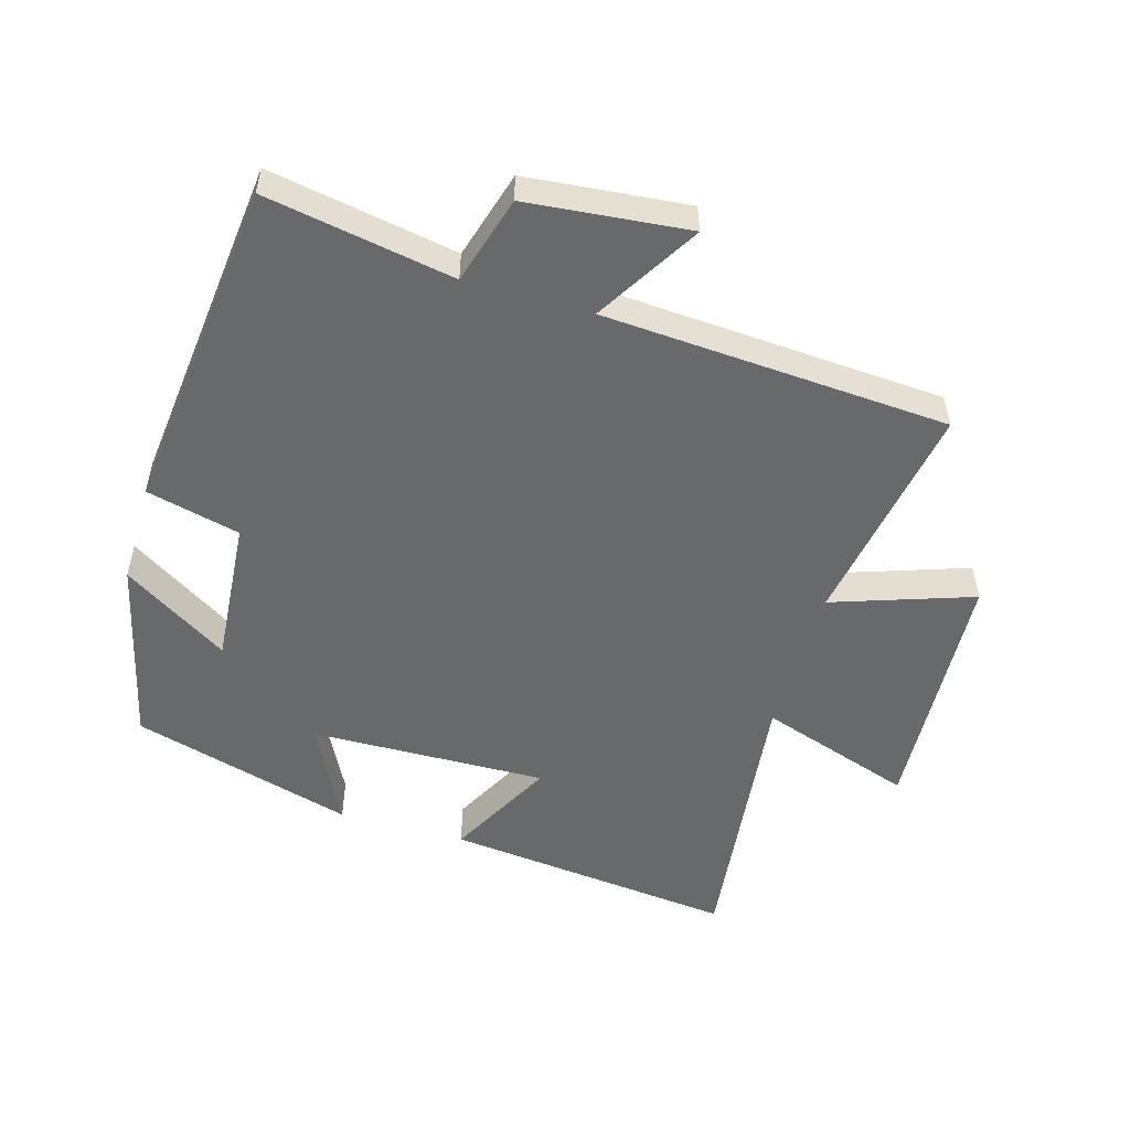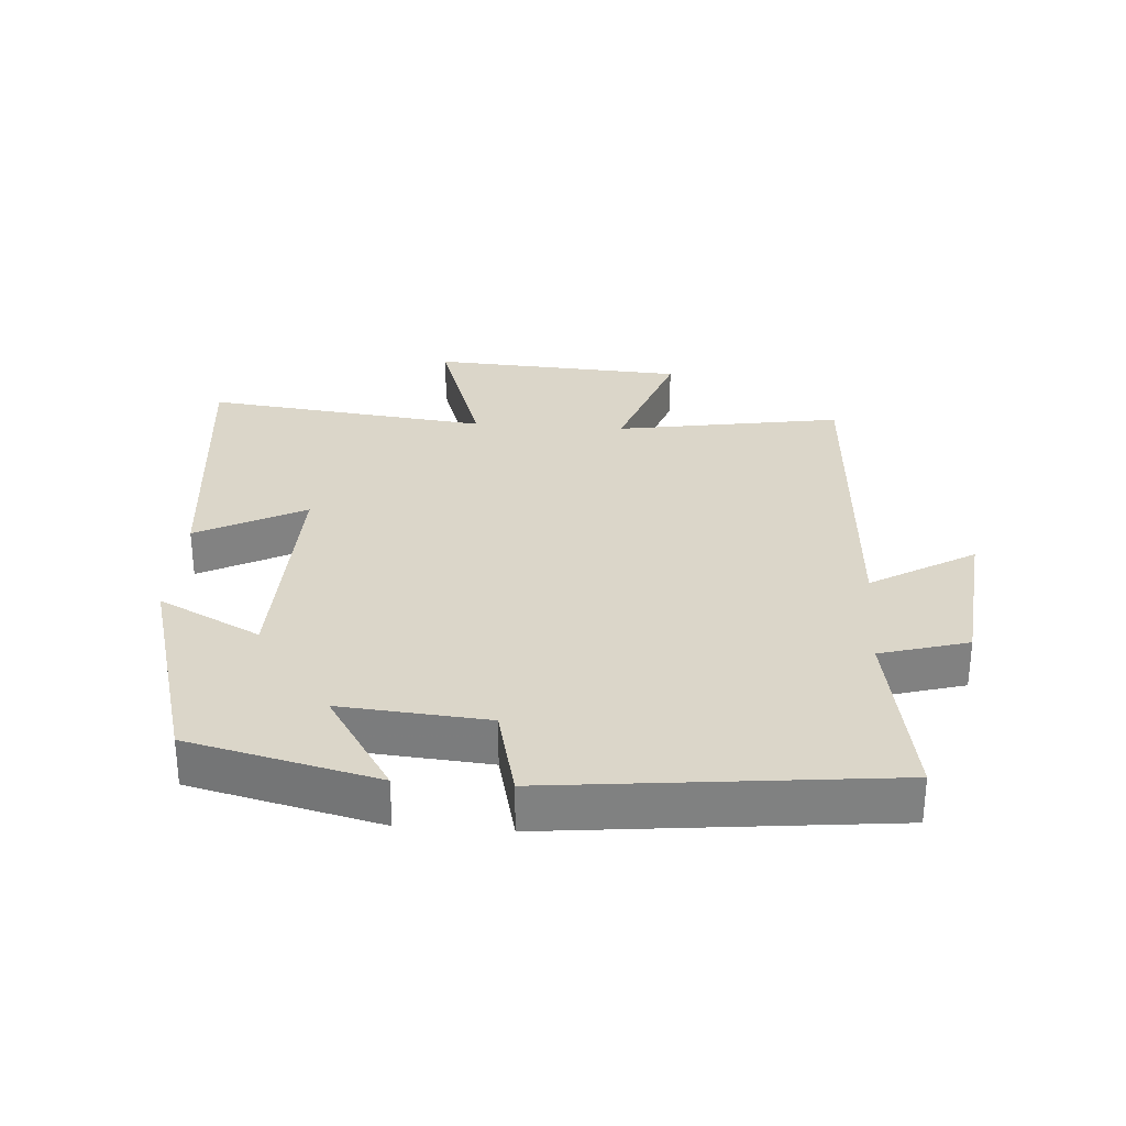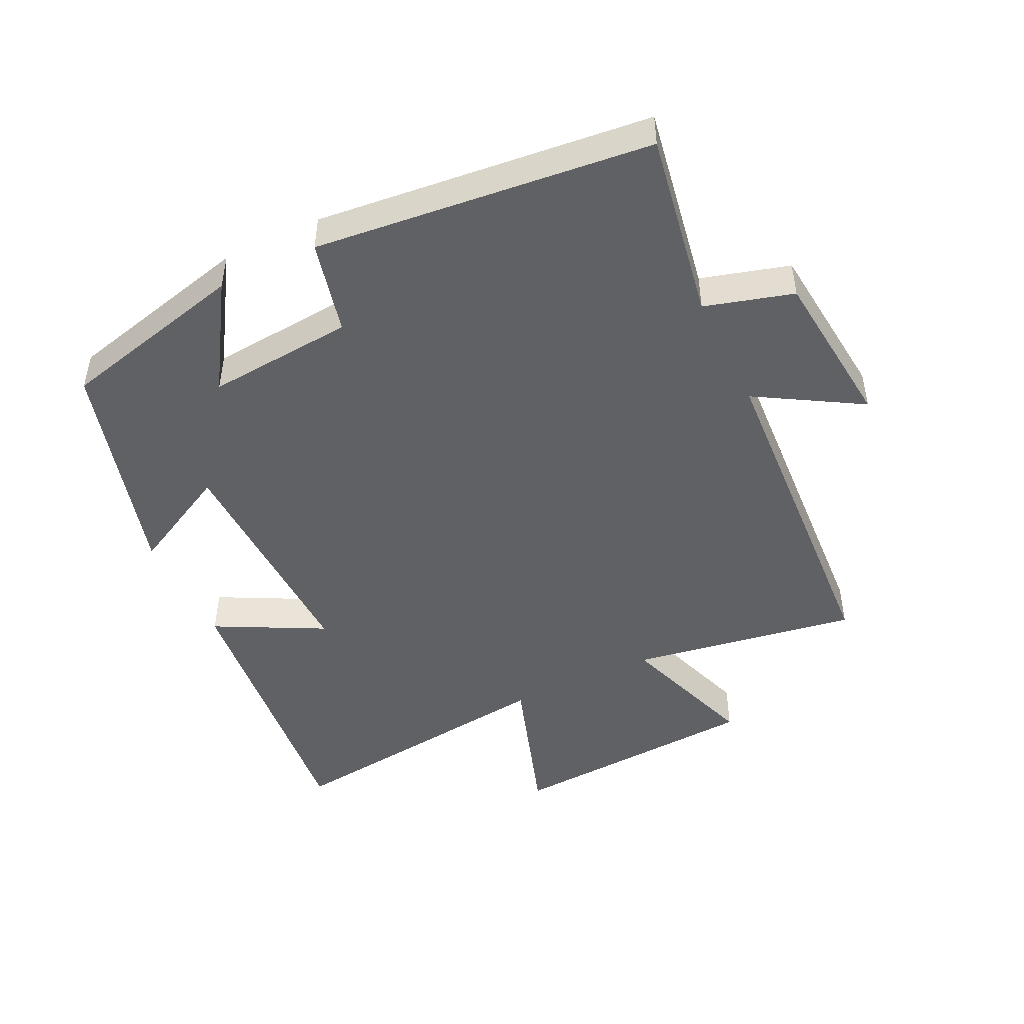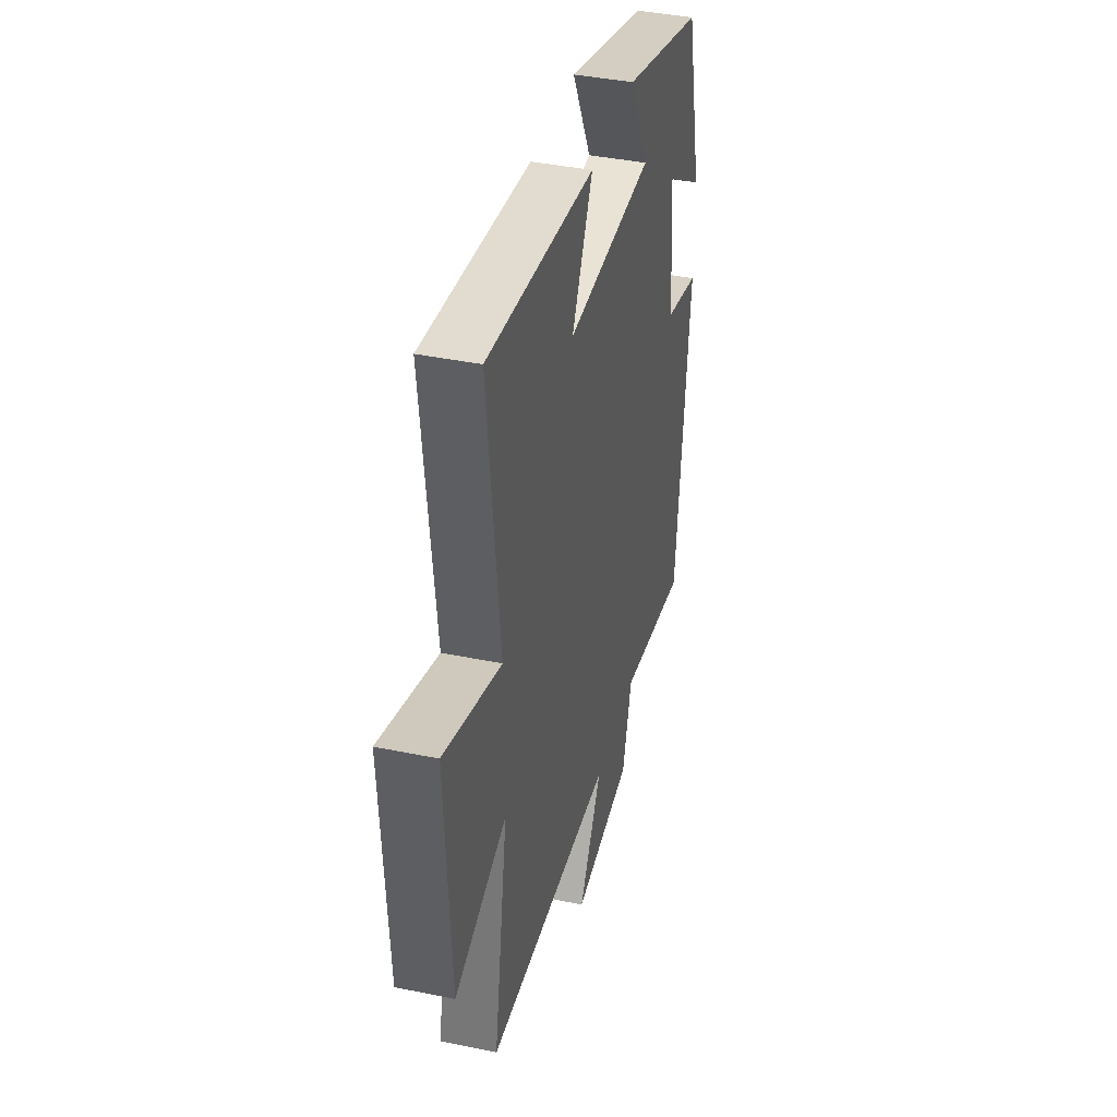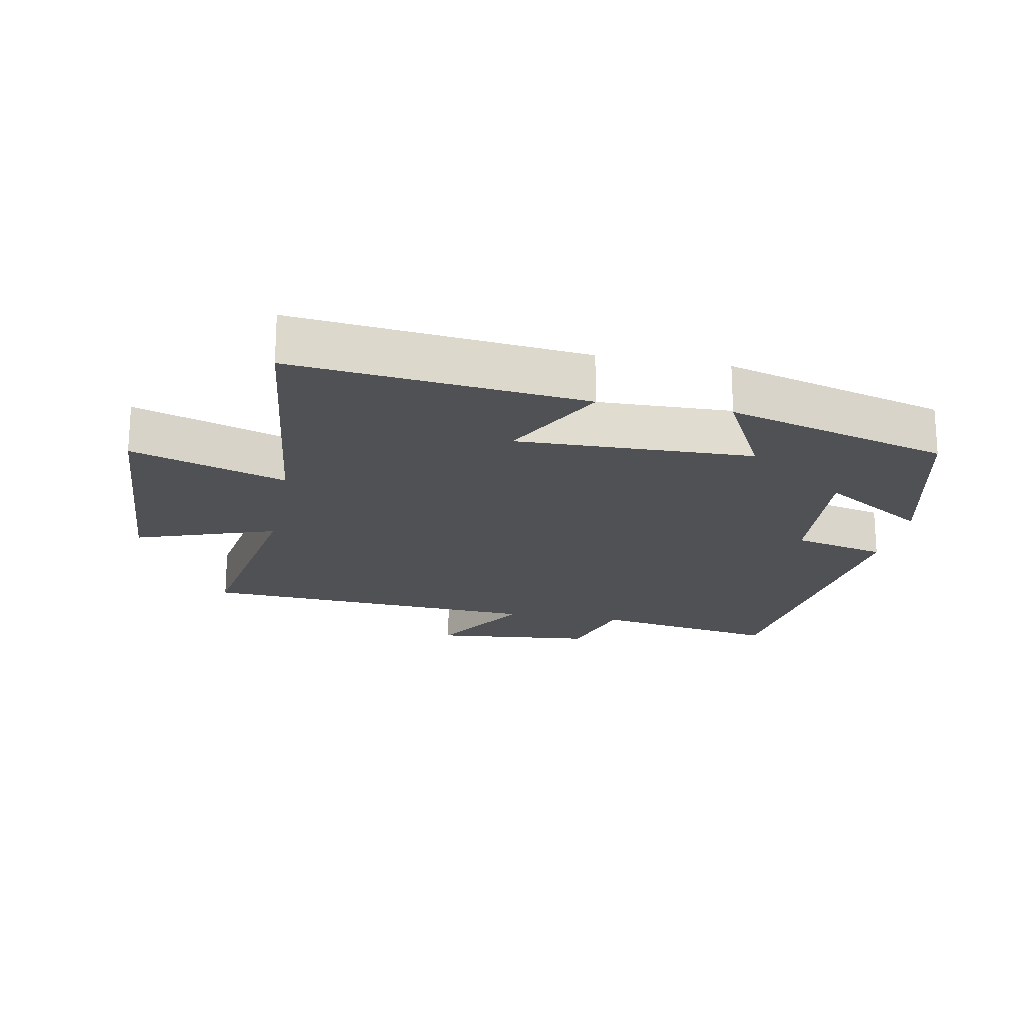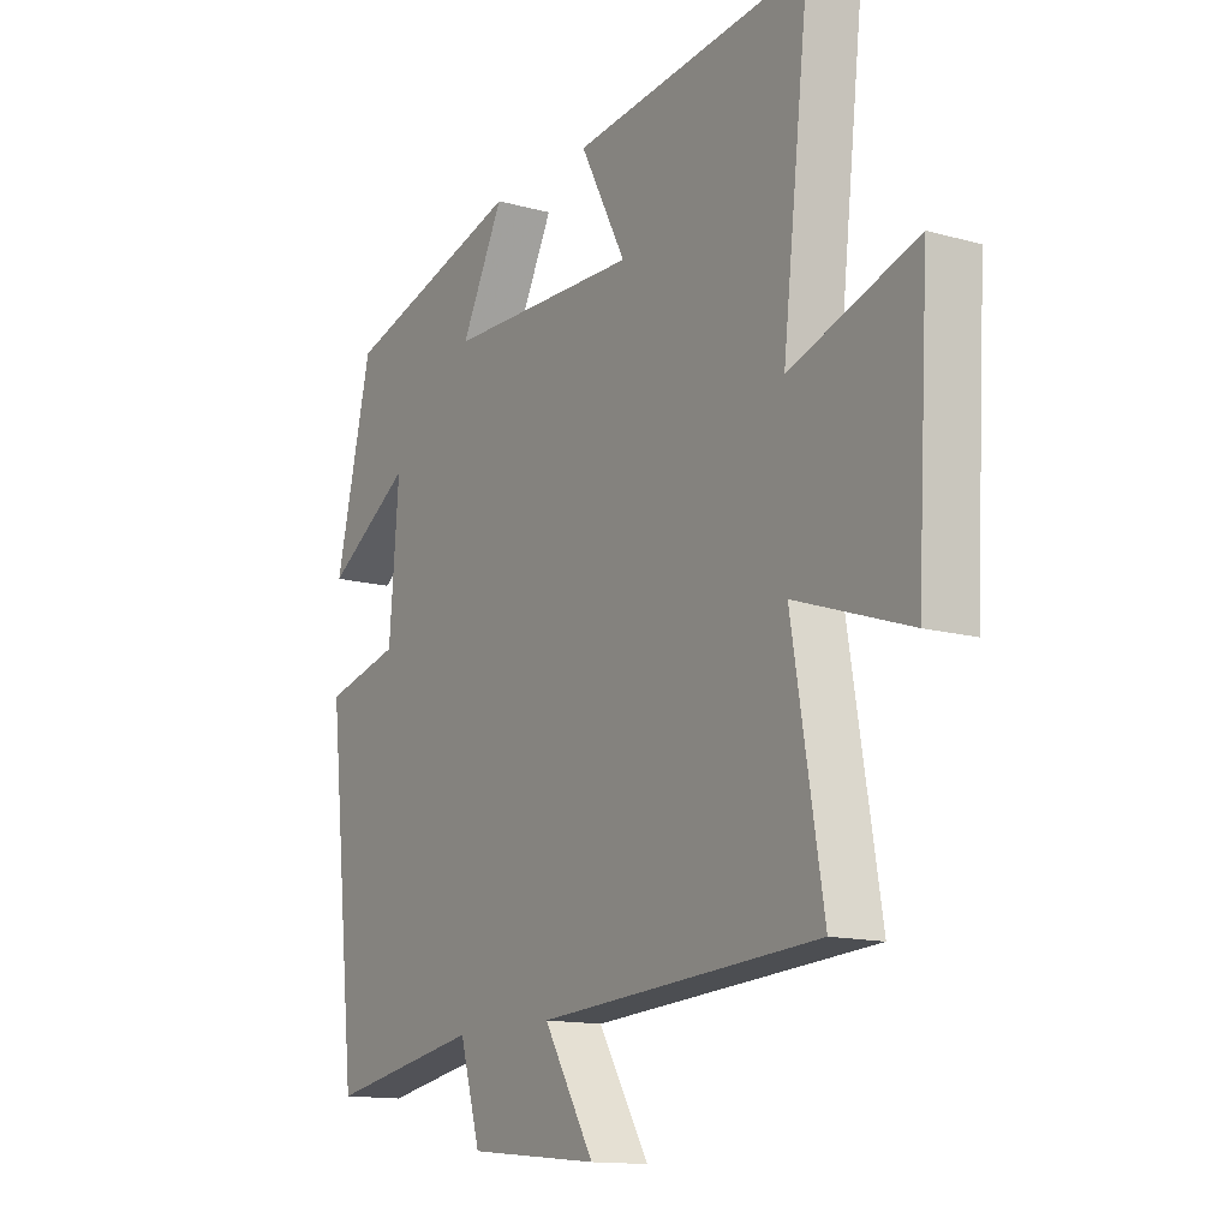
<metadata>
{"format":"obj","ext":"obj","renderer":"f3d","projection":"perspective","resolution":1024,"background":"white","views":[{"elev":-52.6,"azim":163.8,"up":"+Y"},{"elev":29.9,"azim":94.2,"up":"+Y"},{"elev":-47.4,"azim":116.0,"up":"+Y"},{"elev":40.0,"azim":-75.7,"up":"+Z"},{"elev":-19.9,"azim":-10.7,"up":"+Y"},{"elev":-13.6,"azim":-122.0,"up":"+Z"}]}
</metadata>
<code>
v -0.55 0.07 0.549
v -0.105 0.07 0.5
v -0.191 0.07 0.336
v 0.171 0.07 0.344
v 0.091 0.07 0.5
v 0.431 0.07 0.403
v 0.5 0.07 0.116
v 0.339 0.07 0.219
v 0.357 0.07 -0.005
v 0.5 0.07 -0.04
v 0.444 0.07 -0.551
v 0.158 0.07 -0.5
v 0.119 0.07 -0.634
v -0.127 0.07 -0.658
v -0.032 0.07 -0.5
v -0.558 0.07 -0.466
v -0.5 0.07 -0.121
v -0.714 0.07 -0.194
v -0.736 0.07 0.194
v -0.5 0.07 0.115
v -0.55 0 0.549
v -0.105 0 0.5
v -0.191 0 0.336
v 0.171 0 0.344
v 0.091 0 0.5
v 0.431 0 0.403
v 0.5 0 0.116
v 0.339 0 0.219
v 0.357 0 -0.005
v 0.5 0 -0.04
v 0.444 0 -0.551
v 0.158 0 -0.5
v 0.119 0 -0.634
v -0.127 0 -0.658
v -0.032 0 -0.5
v -0.558 0 -0.466
v -0.5 0 -0.121
v -0.714 0 -0.194
v -0.736 0 0.194
v -0.5 0 0.115
f 17 18 19 20
f 15 16 17
f 15 17 20
f 12 13 14 15
f 12 15 20 1
f 9 10 11 12
f 8 9 12
f 5 6 7 8
f 4 5 8
f 3 4 8 12
f 1 2 3
f 1 3 12
f 40 39 38 37
f 37 36 35
f 40 37 35
f 35 34 33 32
f 21 40 35 32
f 32 31 30 29
f 32 29 28
f 28 27 26 25
f 28 25 24
f 32 28 24 23
f 23 22 21
f 32 23 21
f 1 21 22 2
f 2 22 23 3
f 3 23 24 4
f 4 24 25 5
f 5 25 26 6
f 6 26 27 7
f 7 27 28 8
f 8 28 29 9
f 9 29 30 10
f 10 30 31 11
f 11 31 32 12
f 12 32 33 13
f 13 33 34 14
f 14 34 35 15
f 15 35 36 16
f 16 36 37 17
f 17 37 38 18
f 18 38 39 19
f 19 39 40 20
f 20 40 21 1

</code>
